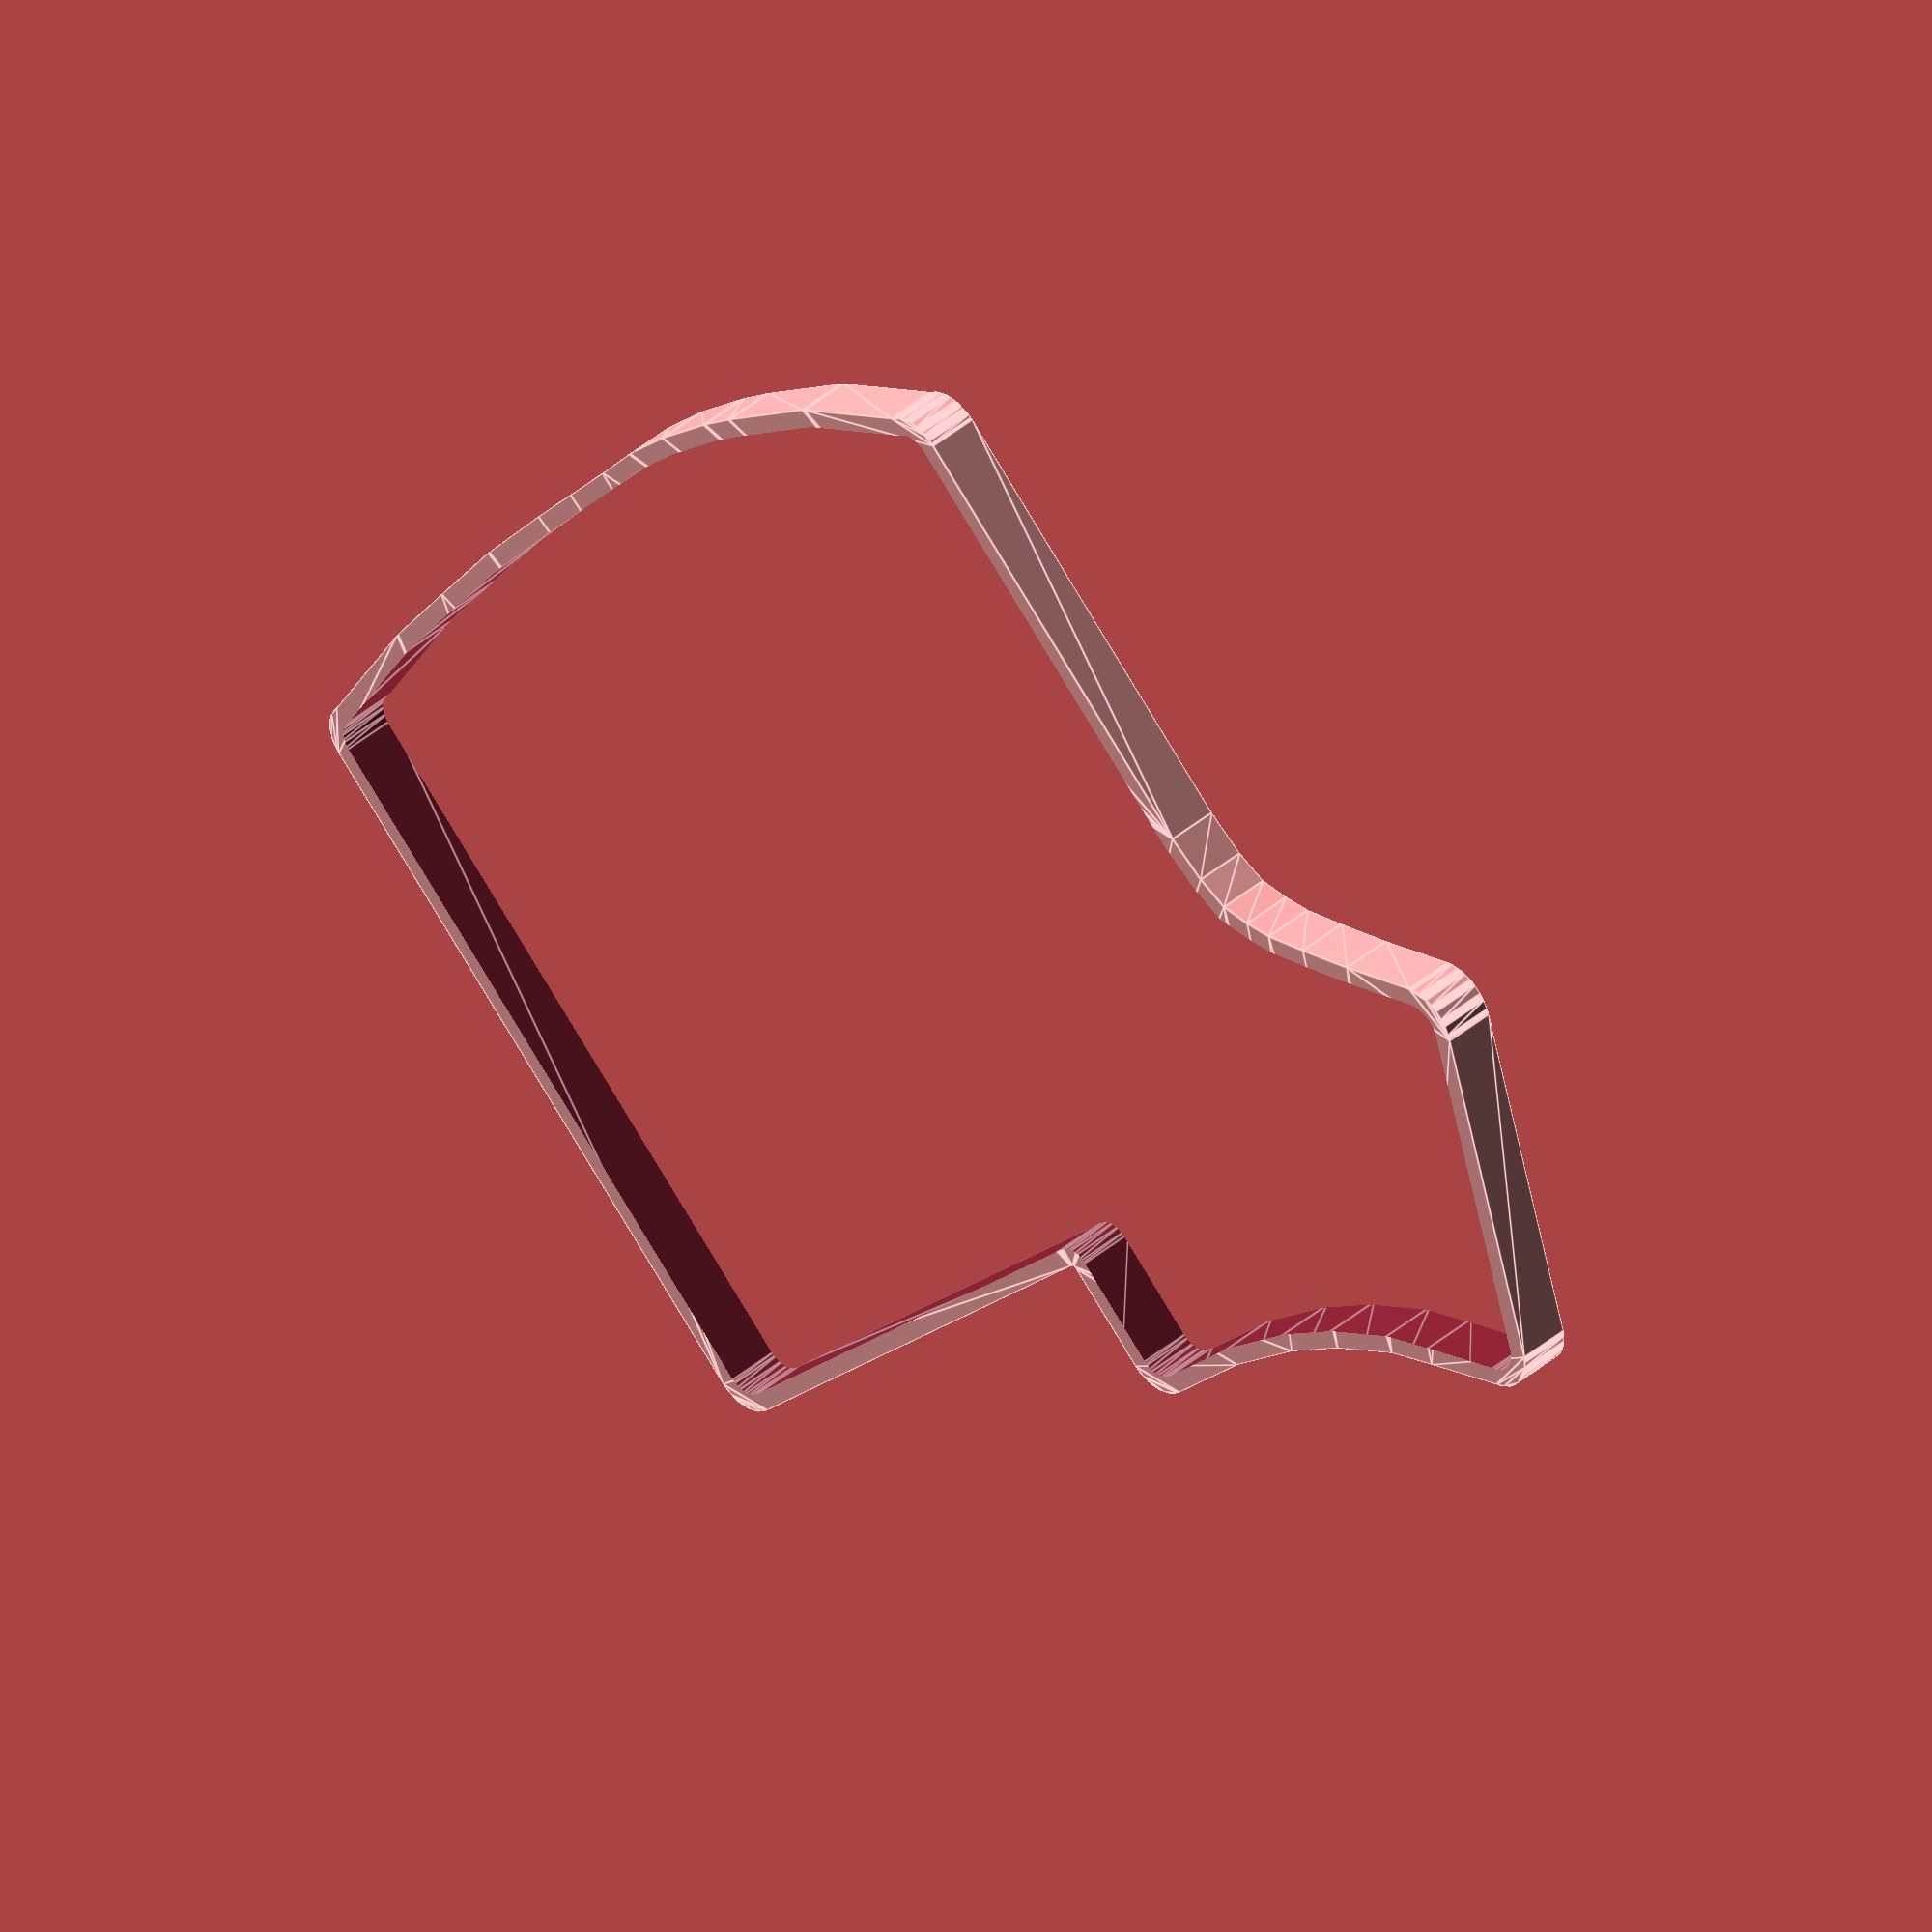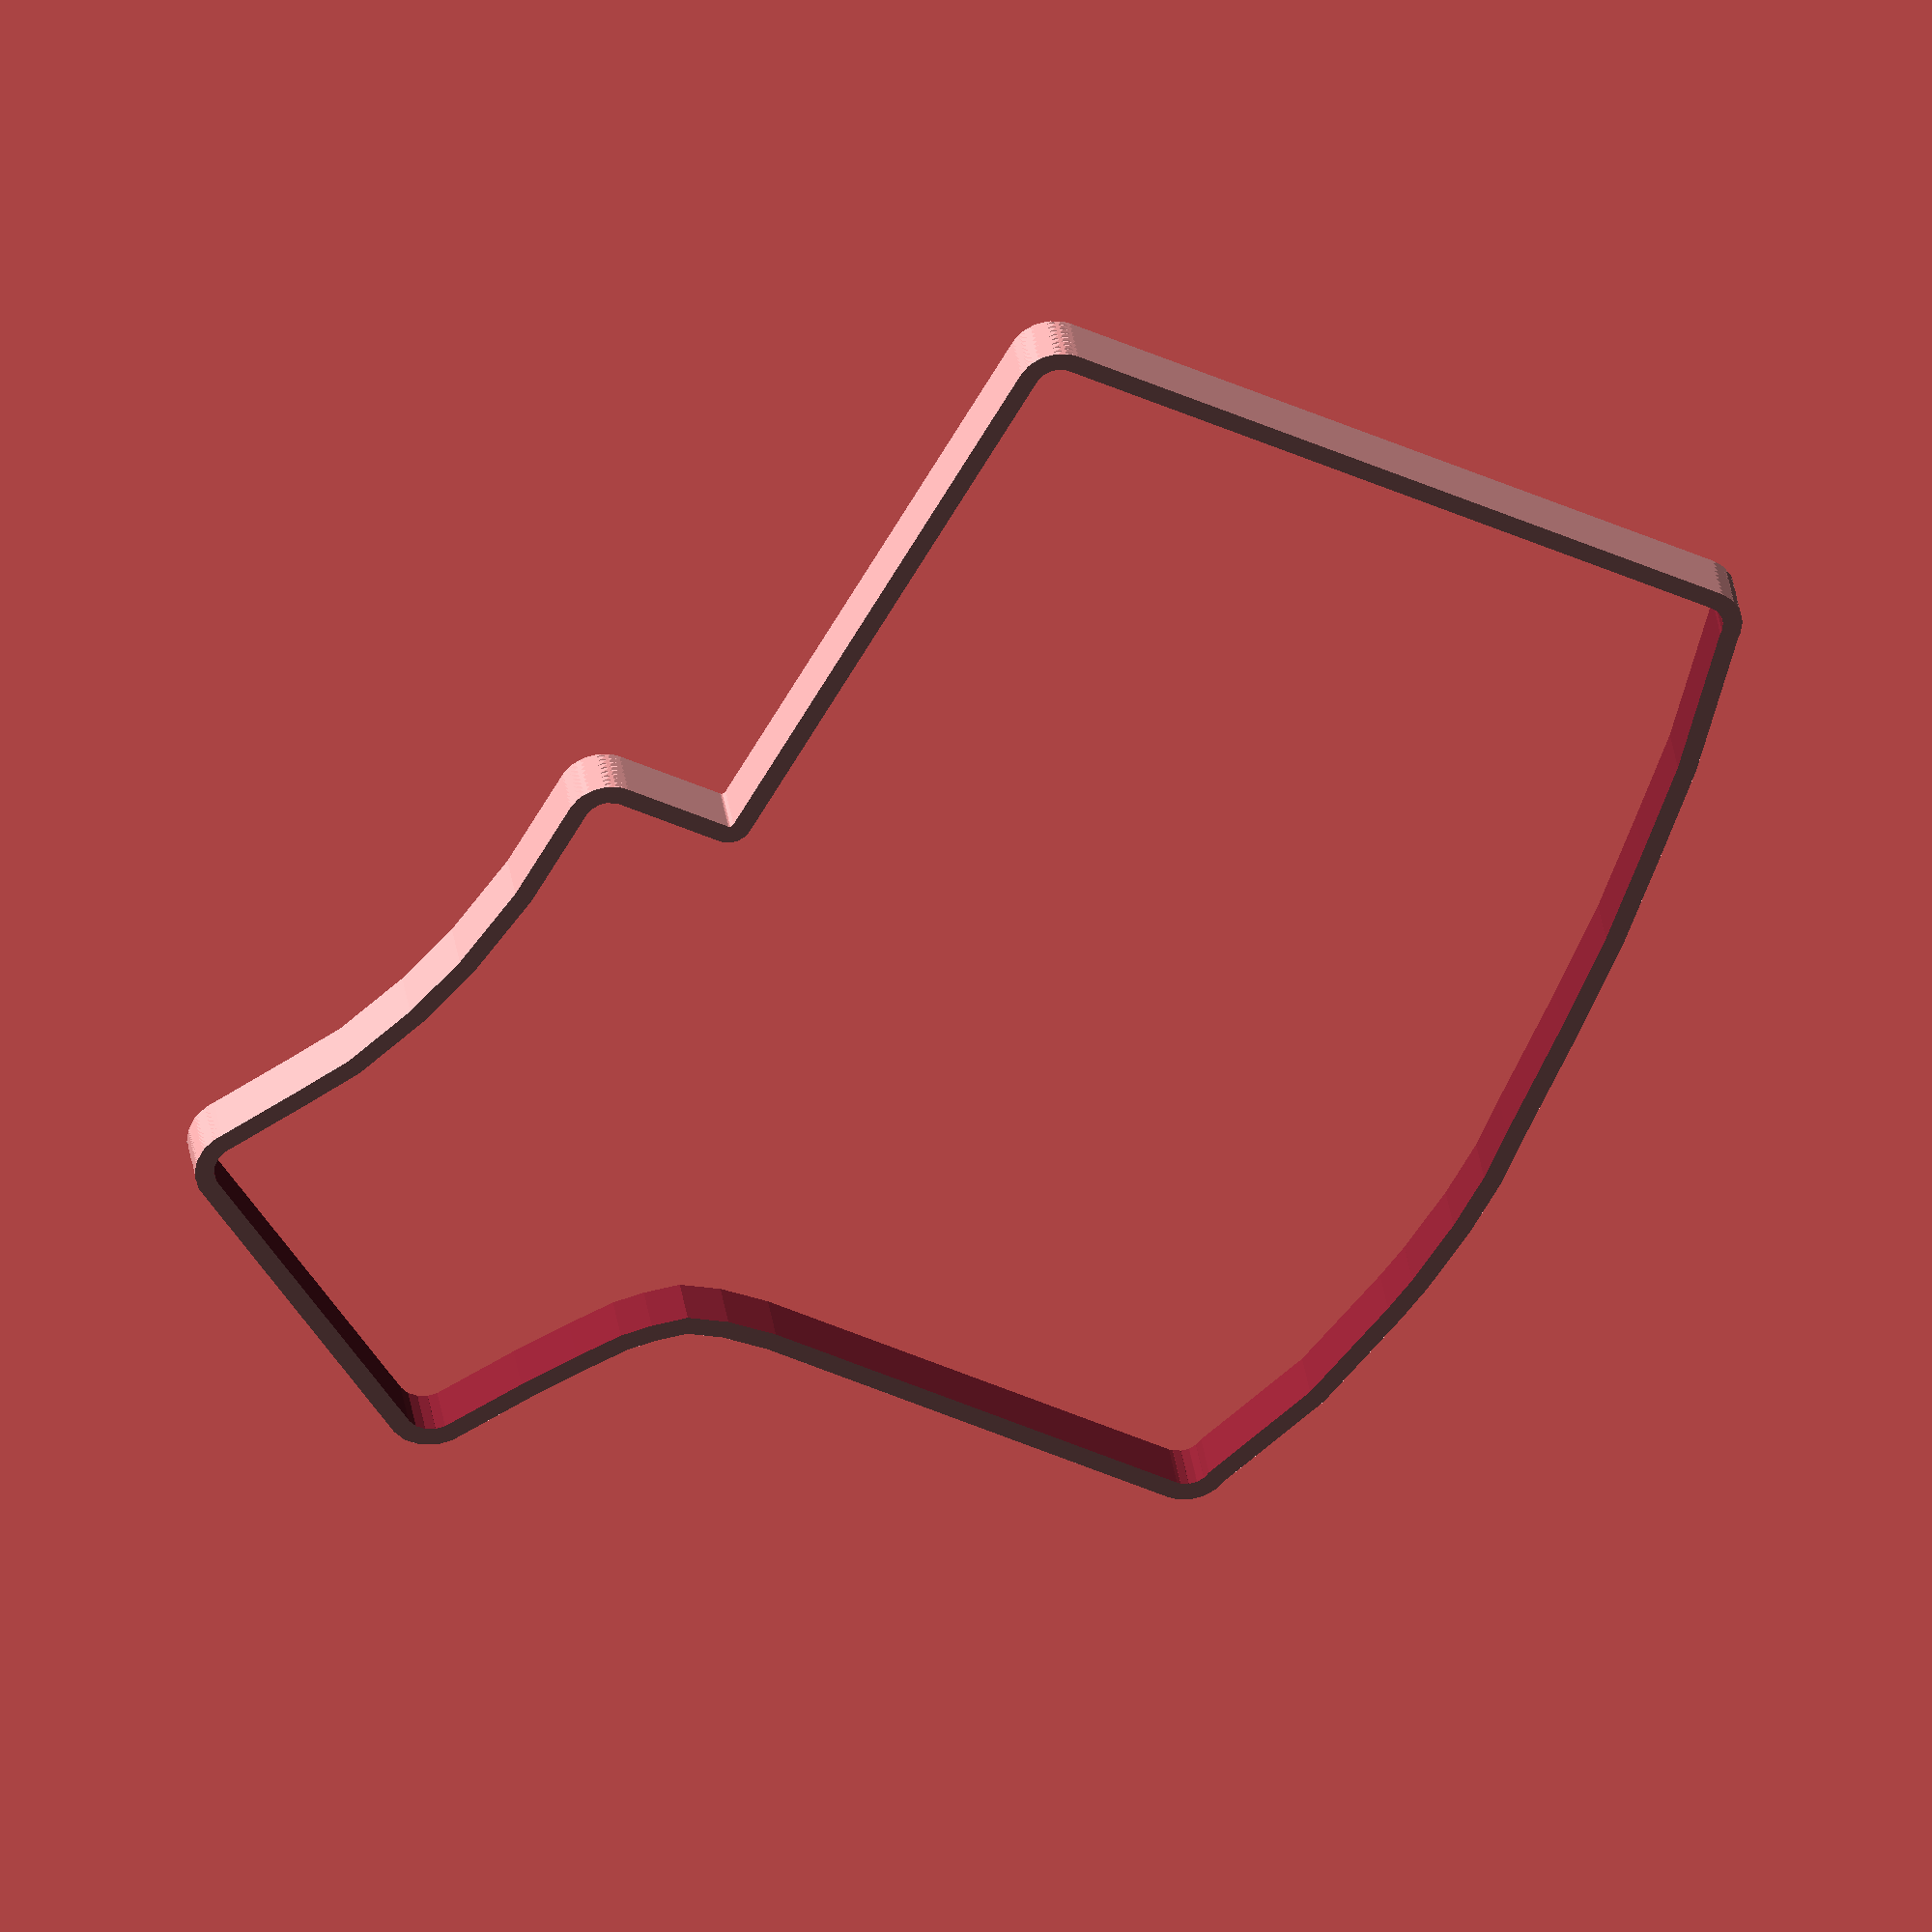
<openscad>
/* bintools.scad
 *
 * Copyright (C) Robert B. Ross, 2016
 *
 * This software is released under the Creative Commons
 * Attribution-ShareAlike 4.0 International Public License.
 */

/* NOTES:
 * - first cut at 1.01 scale in X and Y was a little loose.
 *   - going to try 1.005 next
 * - height of 5mm was nearly perfect for reaching top of bottom plate when
 *   feet are attached (surface guard 13mm vinyl bumbers round)
 *   - going to try 6mm next
 */

$fn=60;

blankCutout(height=6, outlineScale=2) translate([0,0,-0.5])
   scale([1.005, 1.005, 1.0]) bottomOutline(h=10);

module solidBottomBox(xDim=10, yDim=10, ht=10, inset=0,filled=0,
                      locations=[],outlineScale=1.2,cornerRad=3.75,
                      bottomThick=1.2,wallThick=1.6)
{
   offsetFromTop = 0.1; /* amount of space to move the outline from the top of the form; helps keep model clean */

   /* flip right-side up and place on XY plane */
   translate([0,0,ht]) rotate([180,0,0]) {
      /* parallel-sided box, complete bottom */
      /* Note: because of the way we're building it, the "top" is the bottom
       *       from the roundShapedBox perspective.
       */
      roundShapedBox(xDimTop=xDim - inset, yDimTop=yDim - inset,
                     xDimBottom=xDim, yDimBottom=yDim,
                     ht=ht, wallThick=wallThick, cornerRad=cornerRad);
      translate([0,0,ht-bottomThick]) roundBoxBottom(xDim=xDim-inset,yDim=yDim-inset,
                                             ht=bottomThick, cornerRad=cornerRad);

      /* spaces to hold ships */
      difference() {
         union() {
            /* base form */
            if (filled) {
               fillHtDiff = 2; // difference between top of box and top of fill

               /* Note: just fill with the same shape for the filled version */
               hull() translate([0,0,bottomThick-0.1+fillHtDiff]) roundShapedBox(xDimTop=xDim - inset, yDimTop=yDim - inset,
                                     xDimBottom=xDim, yDimBottom=yDim,
                                     ht=ht-bottomThick+0.1-fillHtDiff, wallThick=1.6, cornerRad=cornerRad);
            }
            for (loc = locations) {
                   translate([0,0,offsetFromTop]) translate(loc[0]) rotate(loc[1])
                      blankOutline(height=ht-offsetFromTop, outlineScale=outlineScale) children();
            }
         }
         union() {
            /* what will be differenced out */
            for (loc = locations) {
                translate(loc[0]) rotate(loc[1]) children();
            }
         }
      }
   }
}


/* blankCutout() - extrudes an outline of children() to a given height
 *                 and then difference()s out the children(), leaving
 *                 only the outline.
 */
module blankCutout(height=48.6, epsilon=0.1, outlineScale=1.4) {
   difference() {
      translate([0,0,epsilon]) linear_extrude(height=height-epsilon)
         outline(outlineScale=outlineScale) projection(cut=false) children();
      children();
   }
}

/* blankOutline() - extrudes an outline (enclosing form) of children()
 *                  to a given height.
 *
 * Notes: Intended to allow for taking a form (the "blank") and create a
 *        supporting shape around it.
 */
module blankOutline(height=48.6) {
   linear_extrude(height=height) outline() projection(cut=false) children();
}


/* outline() - generates an outline of an object
 *
 * Note: This is intended to be used on a 2D shape, such as one created
 *       using the projection() operator.
 */
module outline(outlineIterations = 120,outlineScale=1.4) {
   for (i=[0:outlineIterations]) {
      translate([outlineScale*cos(360*i/outlineIterations),
                 outlineScale*sin(360*i/outlineIterations),0]) children();
   }
}

// Module names are of the form poly_<inkscape-path-id>().  As a result,
// you can associate a polygon in this OpenSCAD program with the corresponding
// SVG element in the Inkscape document by looking for the XML element with
// the attribute id="inkscape-path-id".

// fudge value is used to ensure that subtracted solids are a tad taller
// in the z dimension than the polygon being subtracted from.  This helps
// keep the resulting .stl file manifold.
fudge = 0.1;

module bottomShape() {
   difference() {
      poly_path3414(1); // main form
      translate([0,0,-0.1]) scale ([1,1,1.5]) poly_path3398(1); // hole (top left)
      translate([0,0,-0.1]) scale ([1,1,1.5]) poly_path3402(1); // hole (top right)
   // poly_path3418(1); // main form (again?)
      translate([0,0,-0.1]) scale ([1,1,1.5]) poly_path3394(1); // hole (bottom right thumb)
      translate([0,0,-0.1]) scale ([1,1,1.5]) poly_path3410(1); // hole (bottom left)
      translate([0,0,-0.1]) scale ([1,1,1.5]) poly_path3406(1); // hole (bottom right)
   }
}

module bottomOutline(h) {
   poly_path3414(h=h); // main form
}

module poly_path3398(h)
{
  scale([25.4/90, -25.4/90, 1]) union()
  {
    linear_extrude(height=h)
      polygon([[-179.249875,-107.272625],[-177.732805,-106.966336],[-176.493937,-106.131062],[-175.658664,-104.892195],[-175.352375,-103.375125],[-175.658664,-101.858055],[-176.493937,-100.619187],[-177.732805,-99.783914],[-179.249875,-99.477625],[-180.766945,-99.783914],[-182.005812,-100.619187],[-182.841086,-101.858055],[-183.147375,-103.375125],[-182.841086,-104.892195],[-182.005812,-106.131062],[-180.766945,-106.966336],[-179.249875,-107.272625]]);
  }
}

module poly_path3402(h)
{
  scale([25.4/90, -25.4/90, 1]) union()
  {
    linear_extrude(height=h)
      polygon([[90.750125,-119.897500],[92.267195,-119.591211],[93.506062,-118.755937],[94.341336,-117.517070],[94.647625,-116.000000],[94.341336,-114.482930],[93.506062,-113.244062],[92.267195,-112.408789],[90.750125,-112.102500],[89.233055,-112.408789],[87.994188,-113.244062],[87.158914,-114.482930],[86.852625,-116.000000],[87.158914,-117.517070],[87.994188,-118.755937],[89.233055,-119.591211],[90.750125,-119.897500]]);
  }
}

module poly_path3418(h)
{
  scale([25.4/90, -25.4/90, 1]) union()
  {
    linear_extrude(height=h)
      polygon([[2.125125,-216.999875],[-18.874875,-214.874875],[-44.249875,-212.749875],[-69.499875,-210.624875],[-109.624875,-206.374875],[-149.624875,-200.124875],[-187.624875,-193.749875],[-246.624875,-178.999875],[-246.749875,-178.999875],[-248.124875,-178.874875],[-250.874875,-177.874875],[-252.999875,-176.124875],[-254.374875,-173.624875],[-254.874875,-170.749875],[-254.874875,99.125125],[-254.749875,100.625125],[-253.874875,103.250125],[-251.999875,105.500125],[-249.499875,106.875125],[-246.749875,107.375125],[-27.374875,107.375125],[-24.499875,107.875125],[-24.374875,107.875125],[-21.874875,109.375125],[-21.749875,109.375125],[-19.874875,111.625125],[-19.874875,111.750125],[-18.874875,114.500125],[-18.749875,114.625125],[-18.624875,116.000125],[-18.624875,158.250125],[-18.499875,159.625125],[-17.624875,162.375125],[-15.749875,164.500125],[-13.249875,165.875125],[-10.499875,166.375125],[31.625125,166.375125],[31.750125,166.375125],[67.625125,170.625125],[95.000125,177.000125],[124.625125,187.500125],[143.625125,198.125125],[173.125125,215.000125],[174.625125,215.875125],[178.125125,217.000125],[181.625125,216.750125],[185.000125,215.375125],[187.625125,212.875125],[253.500125,96.000125],[253.875125,95.375125],[254.875125,92.000125],[254.750125,88.375125],[253.375125,85.125125],[250.875125,82.500125],[223.500125,65.625125],[204.500125,53.000125],[189.750125,42.500125],[189.750125,42.375125],[181.250125,34.000125],[172.750125,23.375125],[168.500125,8.500125],[166.375125,-10.499875],[166.375125,-179.249875],[166.250125,-180.624875],[165.375125,-183.374875],[163.500125,-185.499875],[161.000125,-186.874875],[158.250125,-187.374875],[158.125125,-187.499875],[111.750125,-204.249875],[67.500125,-212.749875],[52.750125,-214.874875],[25.375125,-216.999875]]);
  }
}

module poly_path3394(h)
{
  scale([25.4/90, -25.4/90, 1]) union()
  {
    linear_extrude(height=h)
      polygon([[149.750125,110.102500],[151.267195,110.408789],[152.506062,111.244063],[153.341336,112.482930],[153.647625,114.000000],[153.341336,115.517070],[152.506062,116.755938],[151.267195,117.591211],[149.750125,117.897500],[148.233055,117.591211],[146.994188,116.755938],[146.158914,115.517070],[145.852625,114.000000],[146.158914,112.482930],[146.994188,111.244063],[148.233055,110.408789],[149.750125,110.102500]]);
  }
}

module poly_path3410(h)
{
  scale([25.4/90, -25.4/90, 1]) union()
  {
    linear_extrude(height=h)
      polygon([[-179.249875,27.727500],[-177.732805,28.033789],[-176.493937,28.869063],[-175.658664,30.107930],[-175.352375,31.625000],[-175.658664,33.142070],[-176.493937,34.380938],[-177.732805,35.216211],[-179.249875,35.522500],[-180.766945,35.216211],[-182.005812,34.380938],[-182.841086,33.142070],[-183.147375,31.625000],[-182.841086,30.107930],[-182.005812,28.869063],[-180.766945,28.033789],[-179.249875,27.727500]]);
  }
}

module poly_path3406(h)
{
  scale([25.4/90, -25.4/90, 1]) union()
  {
    linear_extrude(height=h)
      polygon([[90.750125,15.102500],[92.267195,15.408789],[93.506062,16.244063],[94.341336,17.482930],[94.647625,19.000000],[94.341336,20.517070],[93.506062,21.755938],[92.267195,22.591211],[90.750125,22.897500],[89.233055,22.591211],[87.994188,21.755938],[87.158914,20.517070],[86.852625,19.000000],[87.158914,17.482930],[87.994188,16.244063],[89.233055,15.408789],[90.750125,15.102500]]);
  }
}

module poly_path3414(h)
{
  scale([25.4/90, -25.4/90, 1]) union()
  {
    linear_extrude(height=h)
      polygon([[178.000000,217.500000],[178.000000,217.500000],[174.500000,216.375000],[174.375000,216.375000],[172.875000,215.375000],[143.375000,198.500000],[124.375000,188.000000],[94.875000,177.500000],[67.500000,171.125000],[31.625000,167.000000],[-10.500000,167.000000],[-13.375000,166.500000],[-13.500000,166.375000],[-16.000000,164.875000],[-16.125000,164.875000],[-18.000000,162.625000],[-18.000000,162.500000],[-19.000000,159.750000],[-19.125000,159.750000],[-19.250000,158.250000],[-19.250000,116.125000],[-19.375000,114.625000],[-20.250000,112.000000],[-22.125000,109.750000],[-24.625000,108.375000],[-27.375000,107.875000],[-246.750000,107.875000],[-249.625000,107.375000],[-249.750000,107.375000],[-252.250000,105.875000],[-252.375000,105.875000],[-254.250000,103.625000],[-254.250000,103.500000],[-255.250000,100.750000],[-255.375000,100.750000],[-255.375000,100.625000],[-255.500000,99.250000],[-255.500000,99.125000],[-255.500000,-170.875000],[-255.000000,-173.750000],[-254.875000,-173.875000],[-253.500000,-176.375000],[-253.375000,-176.500000],[-251.125000,-178.375000],[-251.000000,-178.375000],[-248.250000,-179.375000],[-246.750000,-179.500000],[-187.750000,-194.250000],[-149.750000,-200.625000],[-109.750000,-207.000000],[-109.625000,-207.000000],[-69.625000,-211.125000],[-44.250000,-213.250000],[-19.000000,-215.375000],[2.125000,-217.500000],[25.375000,-217.500000],[52.750000,-215.375000],[52.875000,-215.375000],[67.625000,-213.250000],[111.875000,-204.875000],[158.375000,-188.000000],[161.125000,-187.500000],[161.250000,-187.375000],[163.750000,-186.000000],[163.875000,-185.875000],[165.750000,-183.625000],[165.750000,-183.500000],[166.750000,-180.750000],[166.875000,-180.750000],[167.000000,-179.250000],[167.000000,-10.500000],[169.000000,8.375000],[173.250000,23.125000],[181.625000,33.625000],[190.000000,42.000000],[204.750000,52.500000],[223.750000,65.250000],[251.250000,82.125000],[253.750000,84.750000],[253.750000,84.875000],[255.250000,88.250000],[255.250000,88.375000],[255.500000,92.000000],[255.500000,92.125000],[254.375000,95.625000],[254.000000,96.250000],[188.000000,213.250000],[185.250000,215.750000],[185.250000,215.875000],[181.875000,217.250000],[181.750000,217.250000],[178.125000,217.500000]]);
  }
}

/*
 * Local variables:
 *  mode: C
 *  c-indent-level: 3
 *  c-basic-offset: 3
 * End:
 *
 * vim: ts=8 sts=3 sw=3 expandtab
 */


</openscad>
<views>
elev=320.1 azim=314.3 roll=43.5 proj=o view=edges
elev=144.1 azim=298.9 roll=188.0 proj=o view=wireframe
</views>
